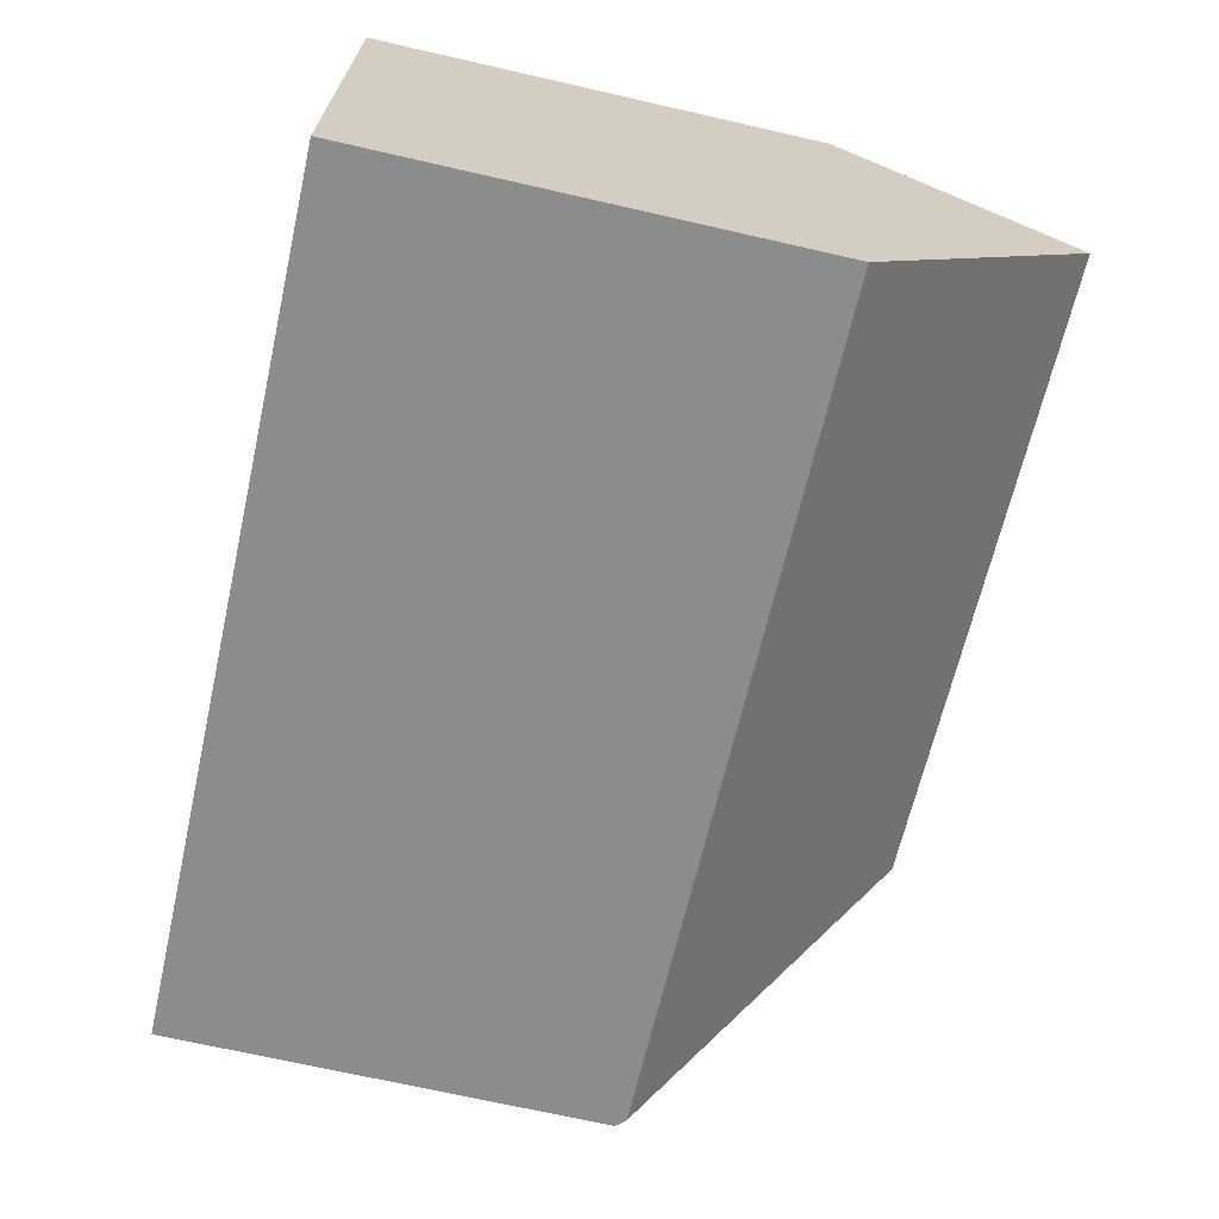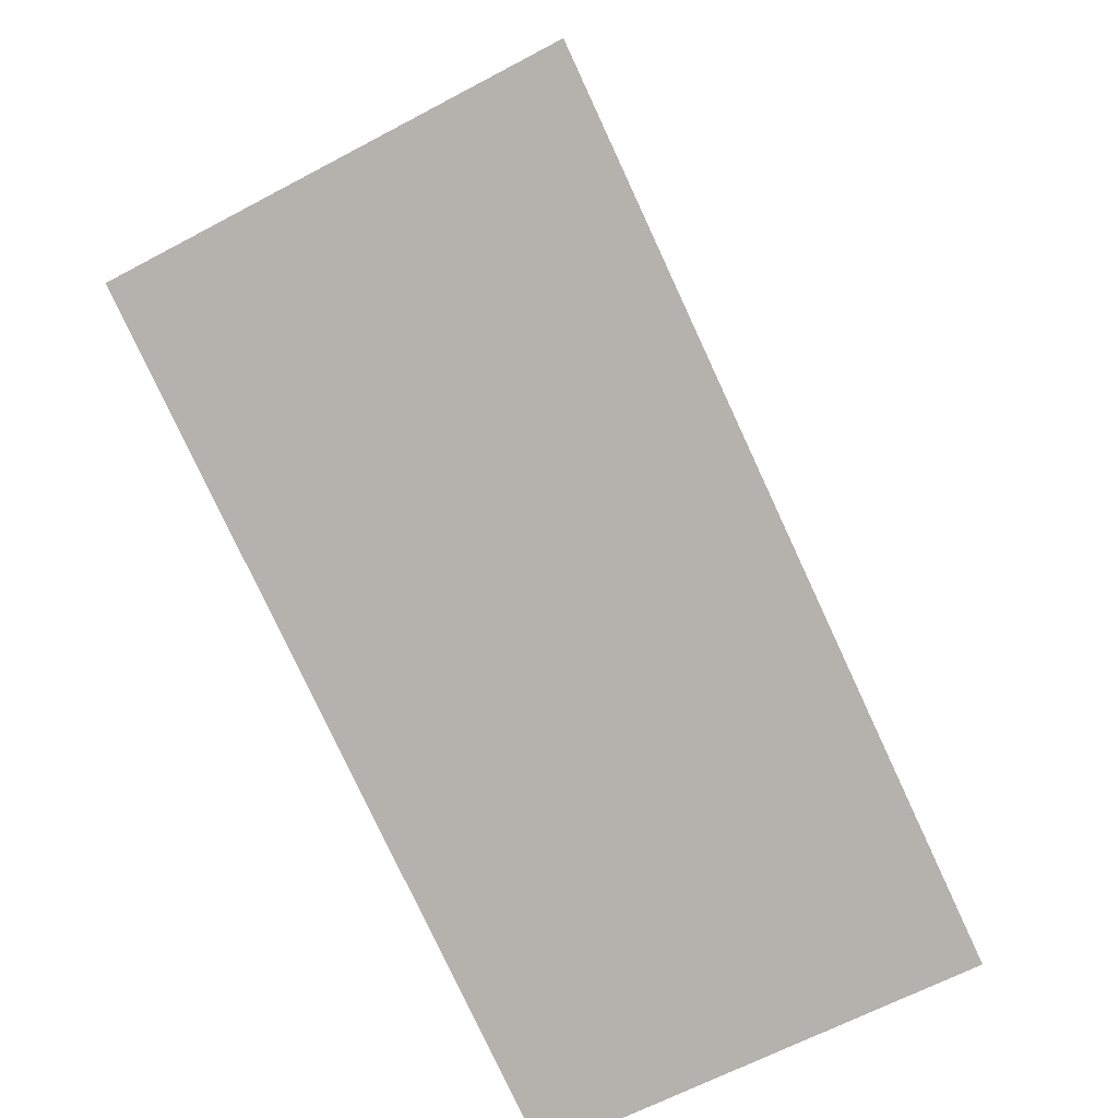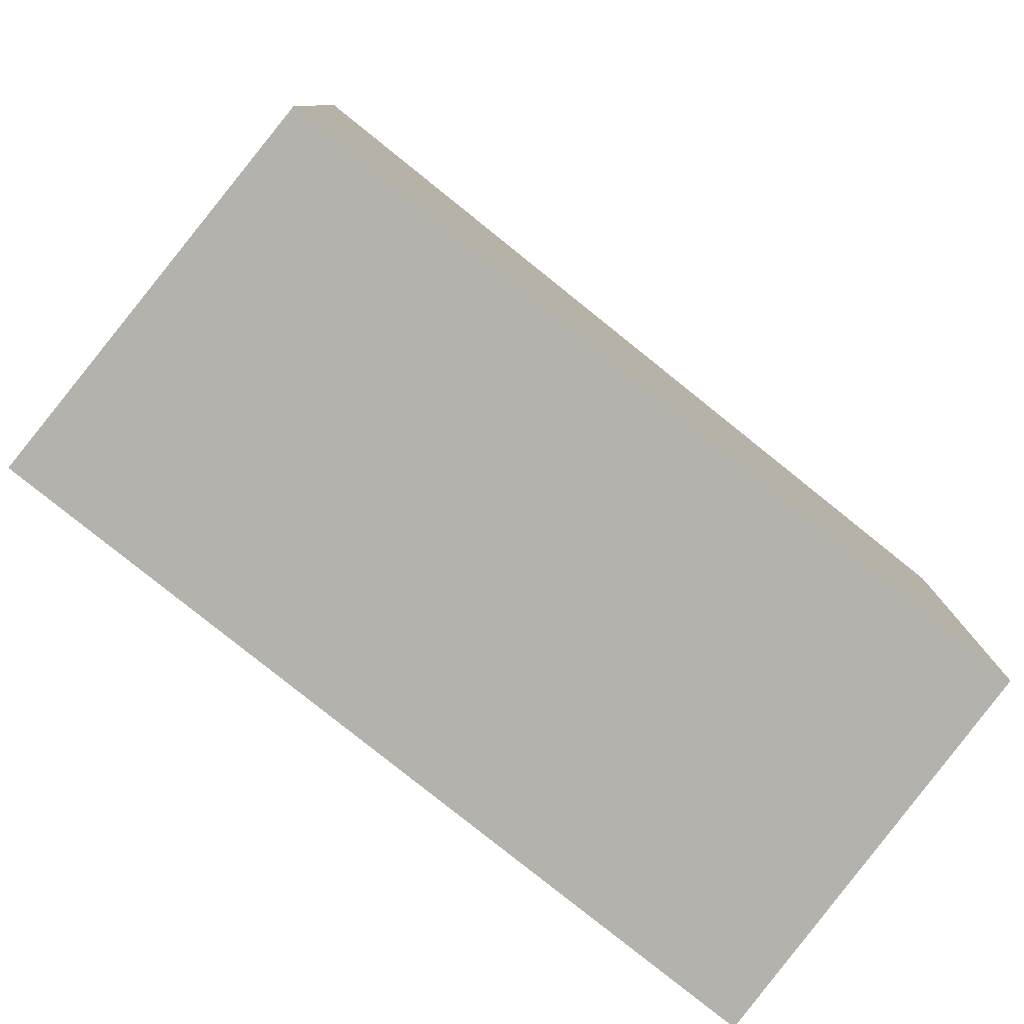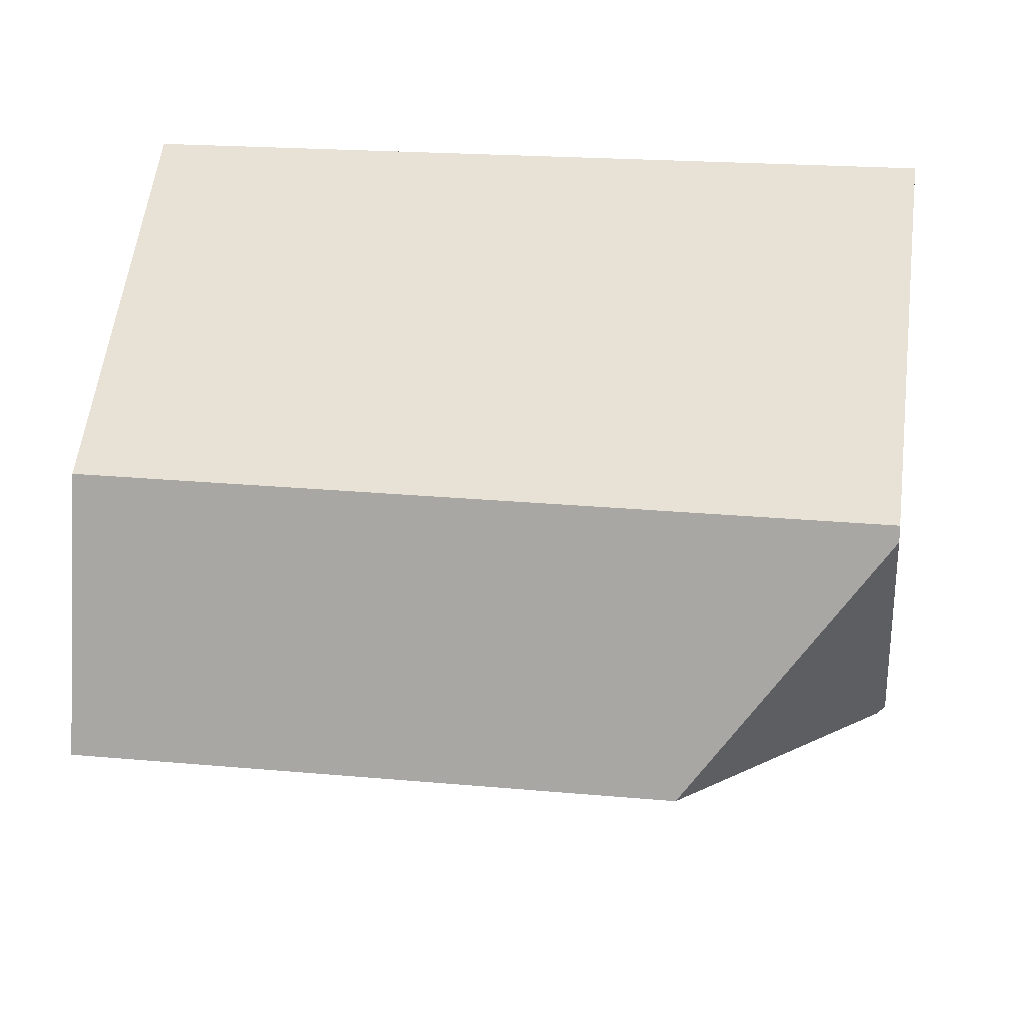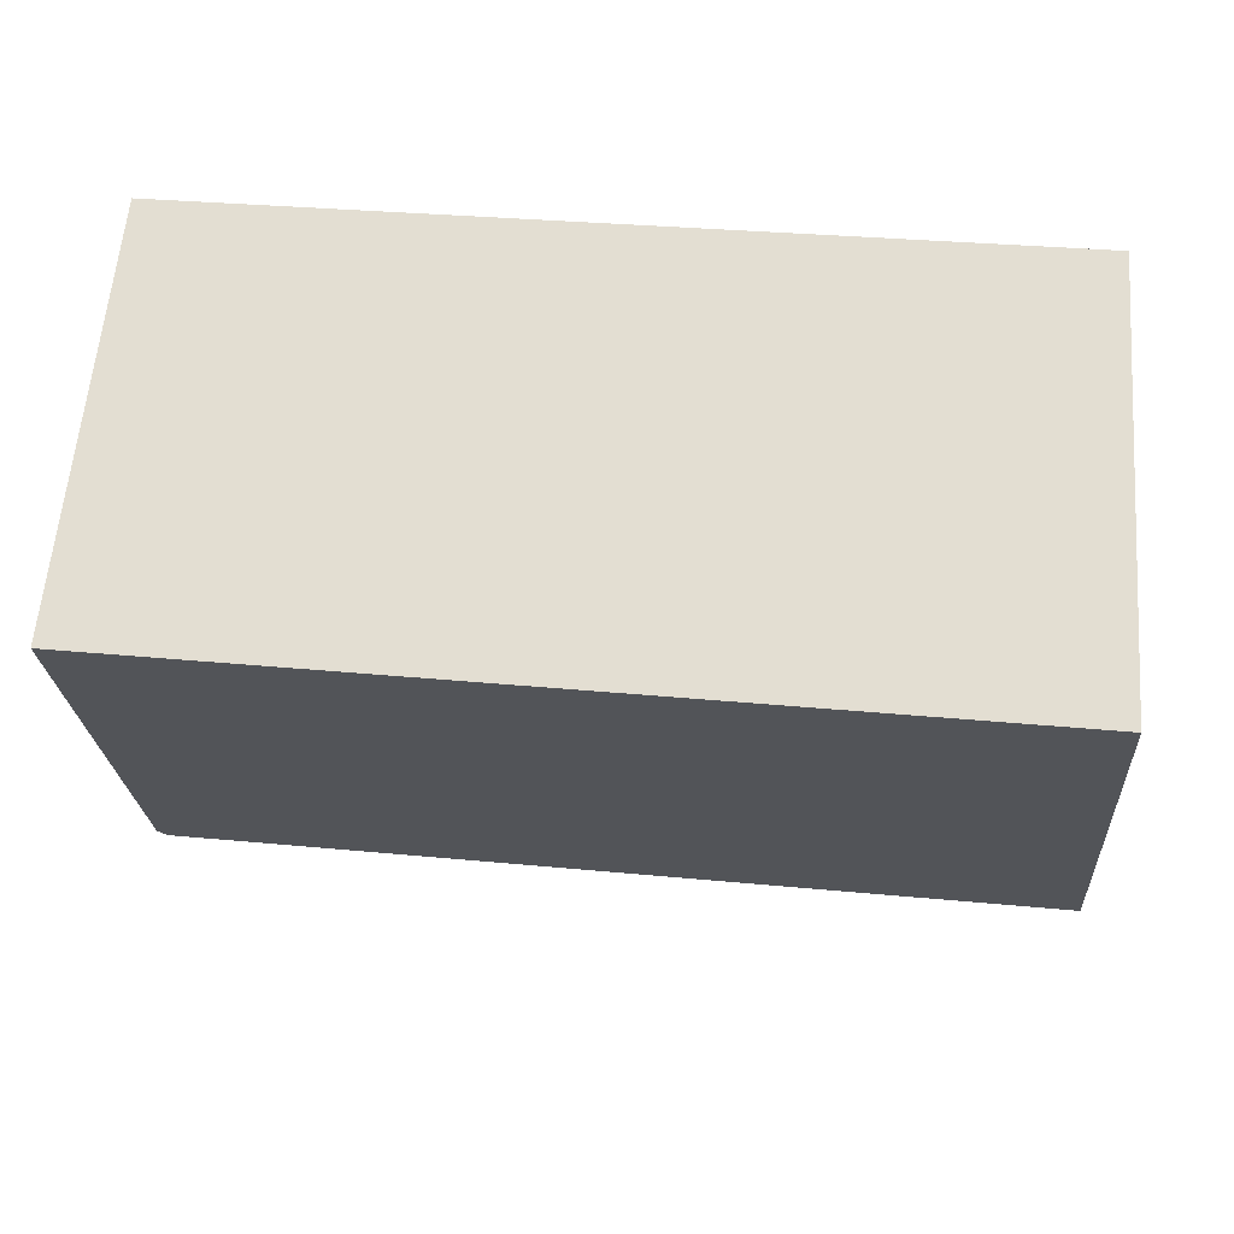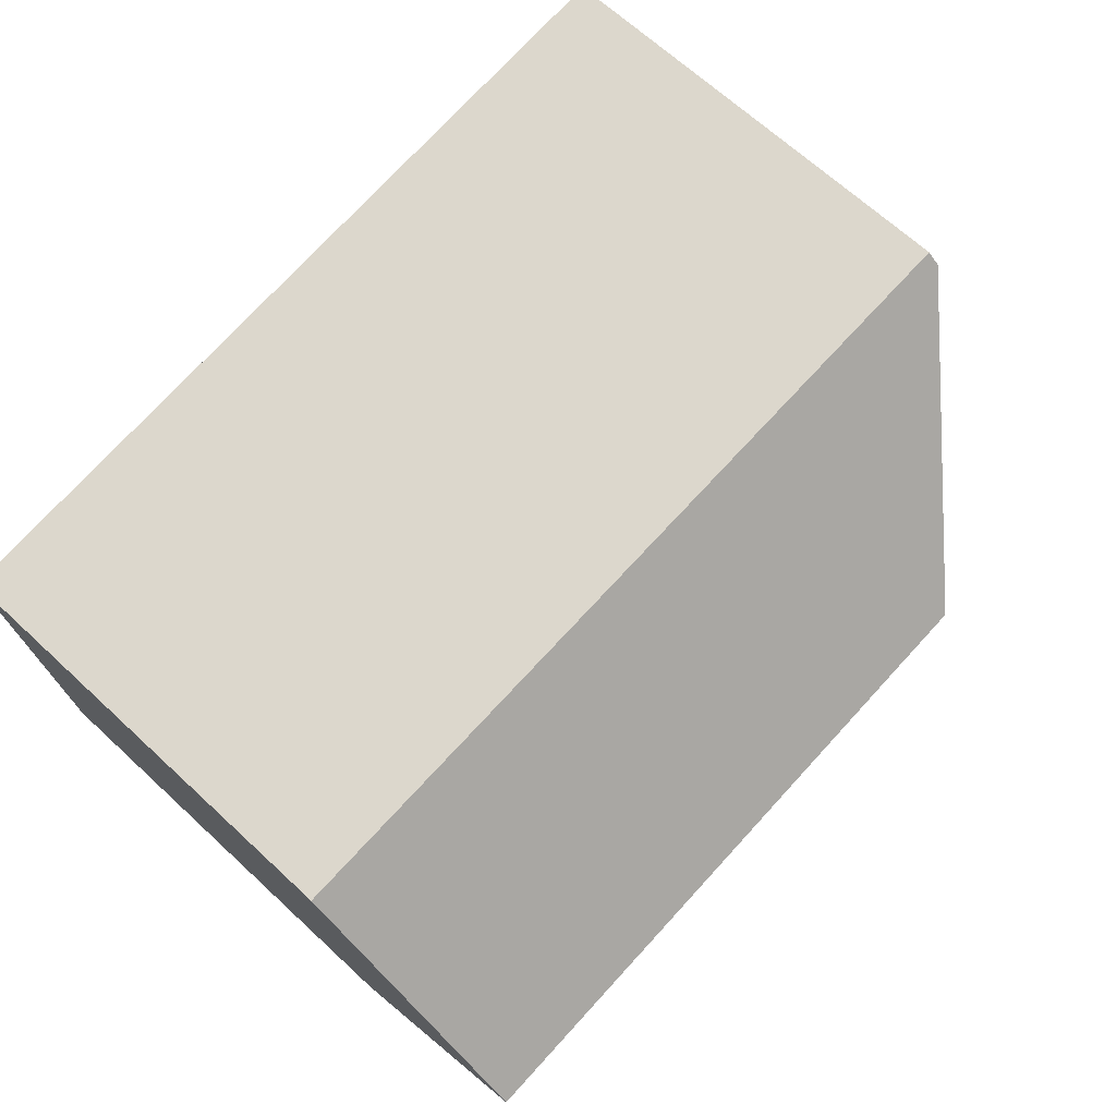
<metadata>
{"format":"obj","ext":"obj","renderer":"f3d","projection":"perspective","resolution":1024,"background":"white","views":[{"elev":-70.4,"azim":77.2,"up":"+Z"},{"elev":-79.5,"azim":121.0,"up":"+Y"},{"elev":-79.4,"azim":-32.8,"up":"+Y"},{"elev":59.3,"azim":-172.6,"up":"+Z"},{"elev":-24.0,"azim":3.6,"up":"+Z"},{"elev":67.2,"azim":132.9,"up":"+Z"}]}
</metadata>
<code>
v  0.268 11.29 2.331
v  0.129 11.29 -0.014
v  0 11.16 6.832e-16
v  0.229 11.39 -0.025
v  5.896 16.93 4.771
v  1.187 11.75 10.34
v  1.22 11.45 10.63
v  1.893 11.44 10.56
v  13.22 11.38 9.397
v  22.22 16.93 3.012
v  14.95 11.37 9.22
v  22.54 11.33 8.442
v  21.93 11.89 -1.875
v  21.9 11.39 -2.36
v  0 0 0
v  1.187 -6.329e-16 10.34
v  1.22 -6.508e-16 10.63
v  0.268 -1.427e-16 2.331
v  1.893 -6.466e-16 10.56
v  13.22 -5.754e-16 9.397
v  22.54 -5.169e-16 8.442
v  14.95 -5.646e-16 9.22
v  21.9 1.445e-16 -2.36
v  22.22 -1.844e-16 3.012
v  21.93 1.148e-16 -1.875
v  0.229 1.531e-18 -0.025
v  0.129 8.573e-19 -0.014
g defaultobject
f 1 2 3
f 2 1 4
f 4 1 5
f 5 1 6
f 7 5 6
f 5 7 8
f 5 8 9
f 5 9 10
f 10 9 11
f 10 11 12
f 4 13 14
f 13 4 10
f 10 4 5
f 15 1 3
f 1 15 6
f 6 15 7
f 7 15 16
f 7 16 17
f 16 15 18
f 17 8 7
f 8 17 9
f 9 17 19
f 9 19 20
f 9 20 11
f 11 20 12
f 12 20 21
f 21 20 22
f 12 13 10
f 13 12 21
f 13 21 14
f 14 21 23
f 23 21 24
f 23 24 25
f 23 4 14
f 4 23 26
f 4 26 2
f 2 26 3
f 3 26 15
f 15 26 27
f 22 24 21
f 24 22 25
f 25 22 23
f 23 22 26
f 26 22 20
f 26 20 19
f 26 19 17
f 26 17 16
f 26 16 18
f 26 18 27
f 27 18 15

</code>
